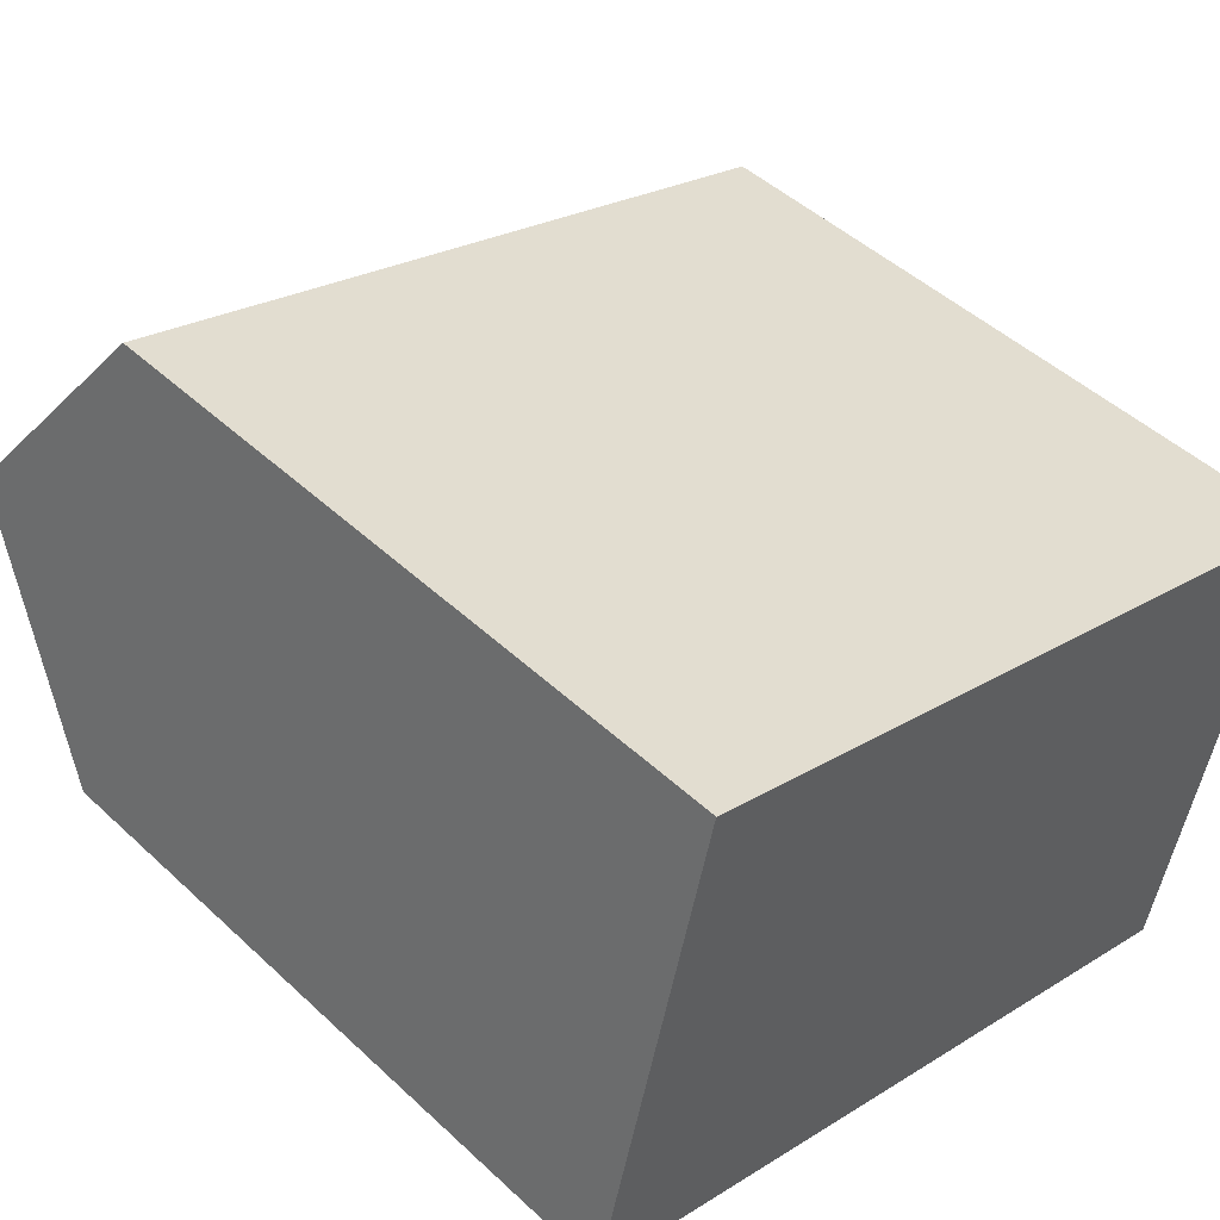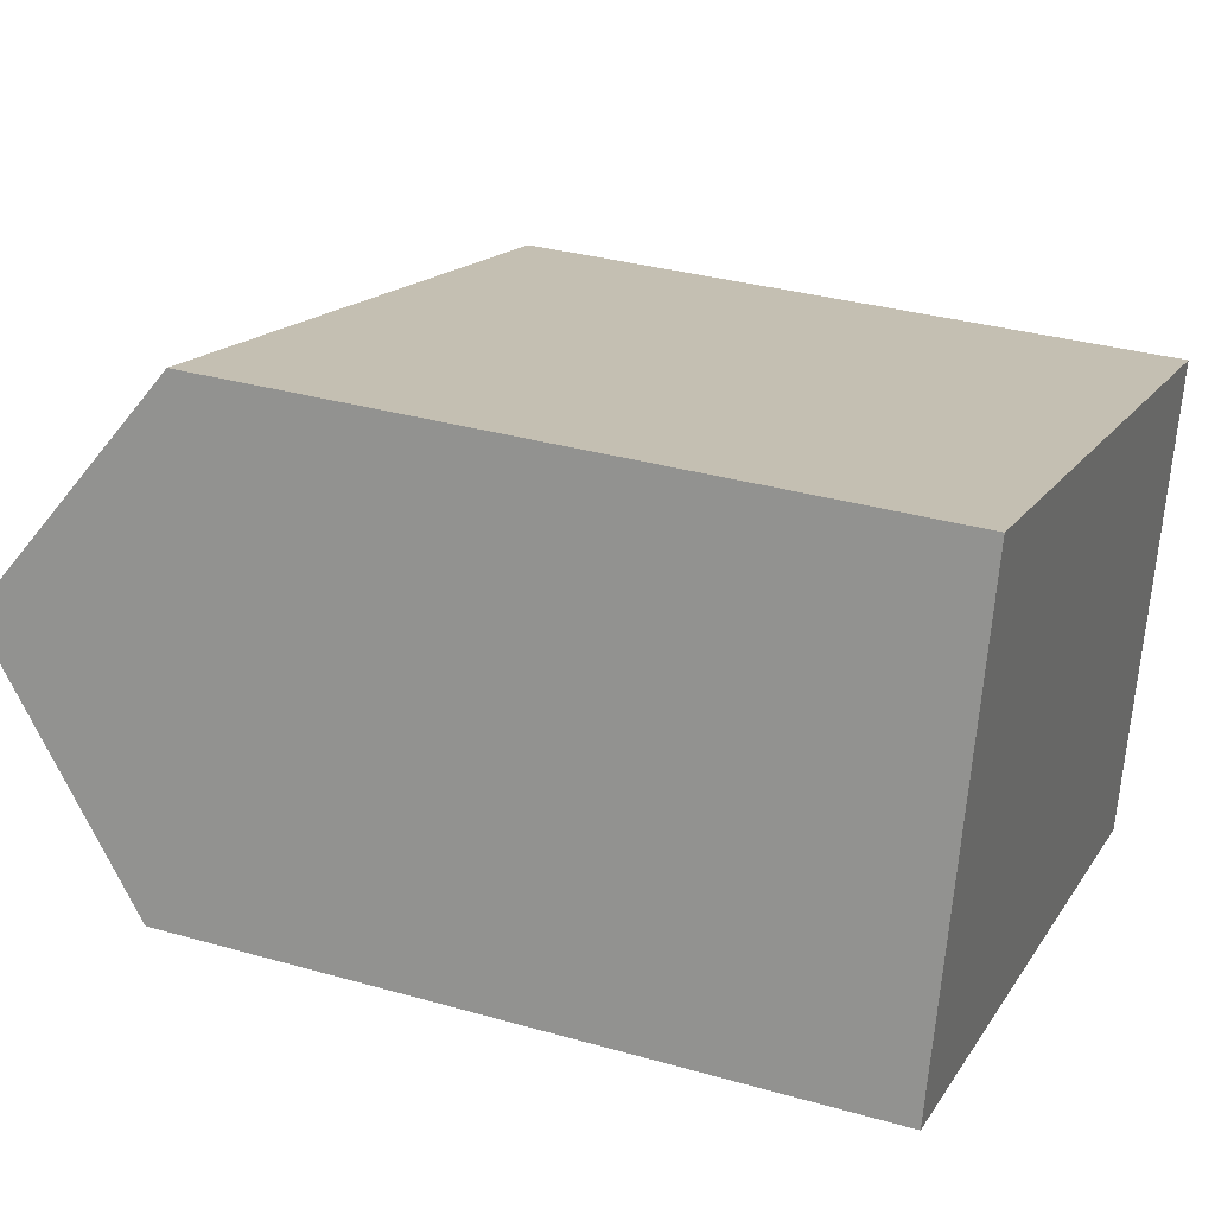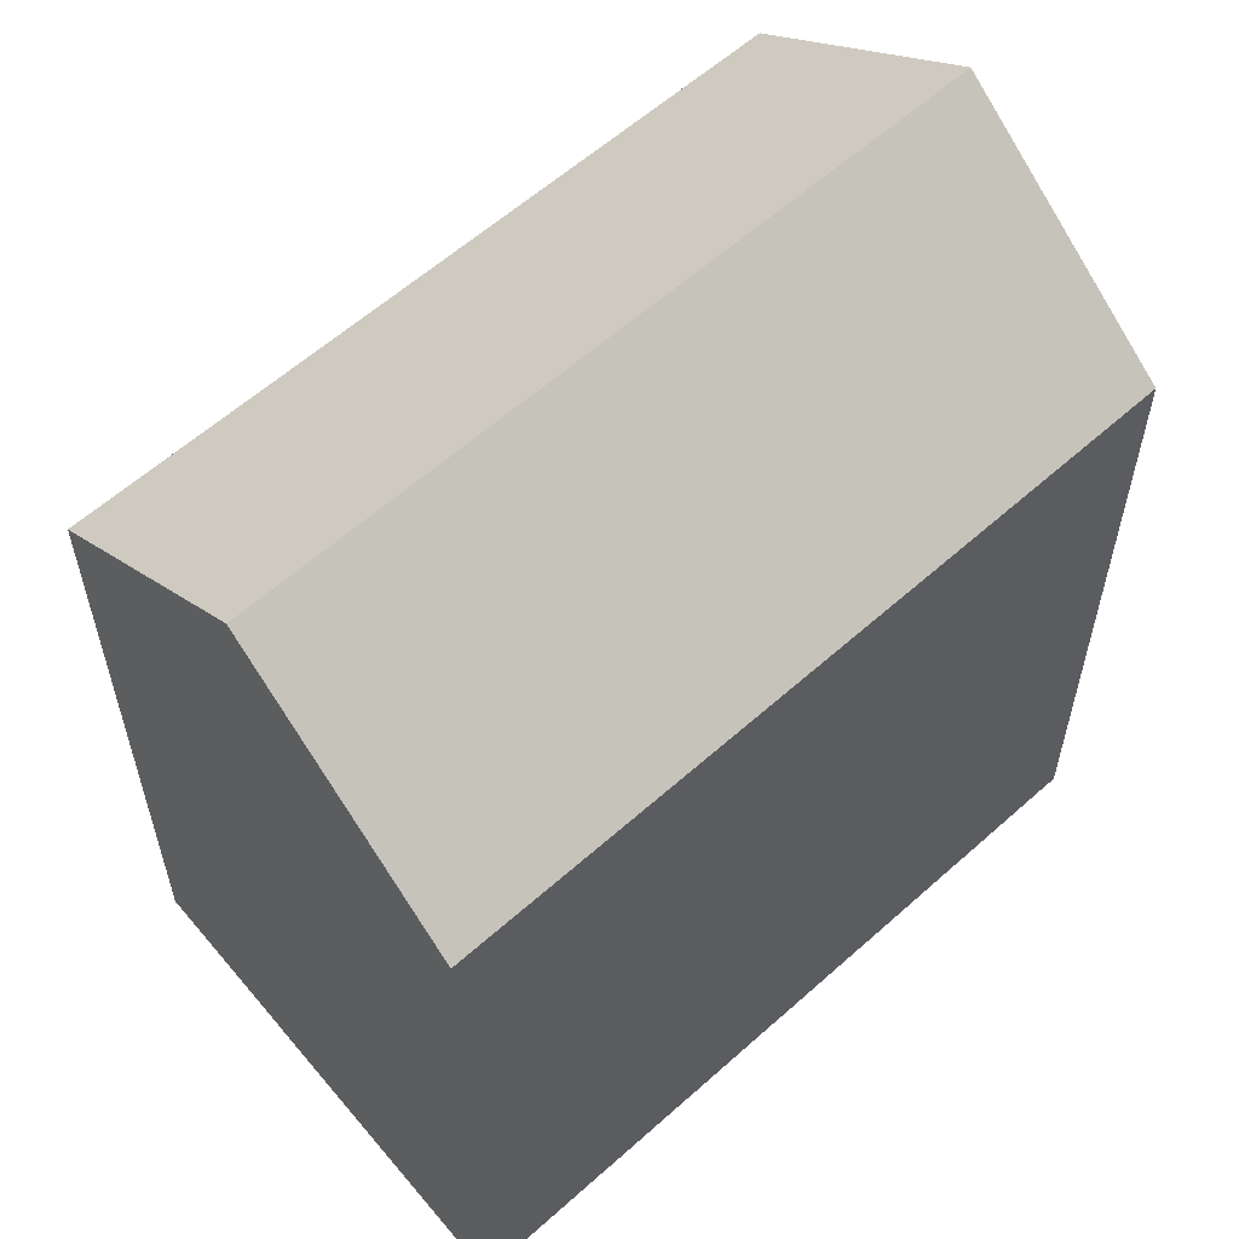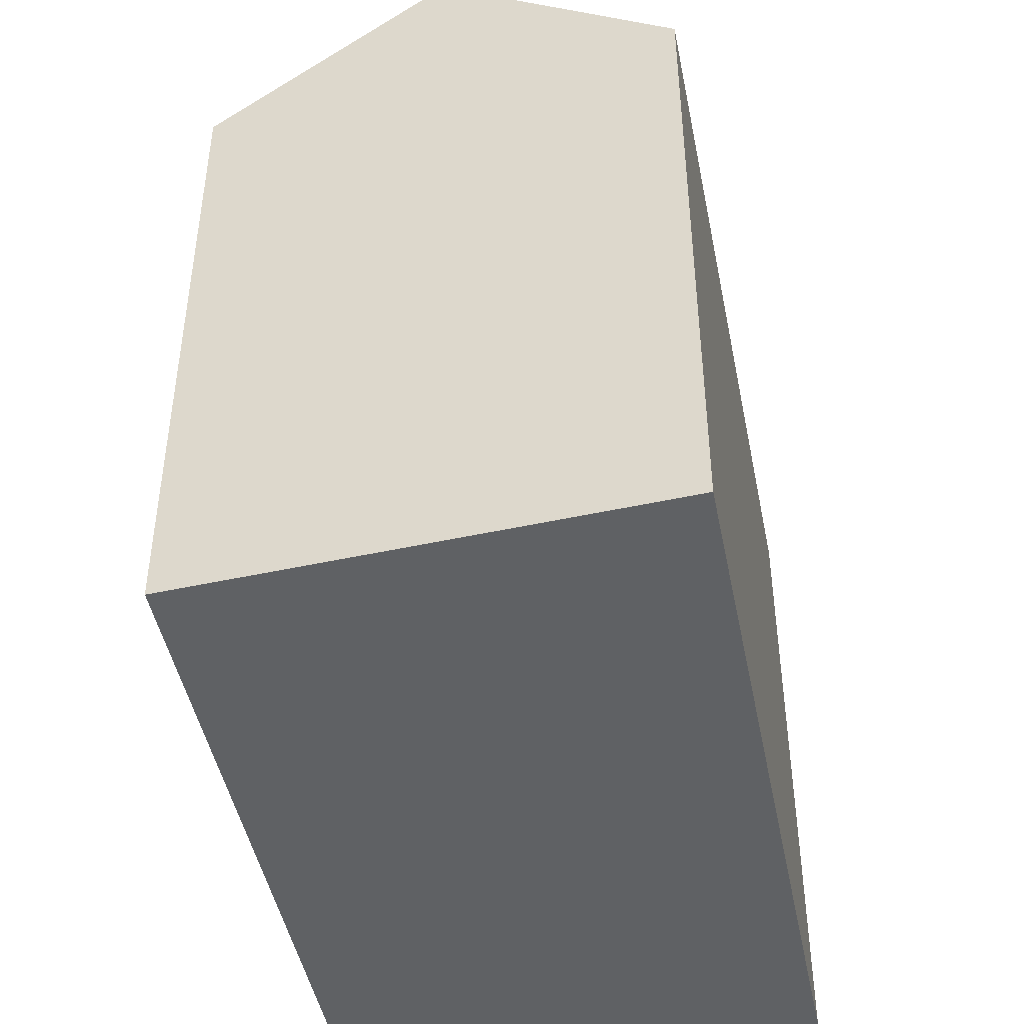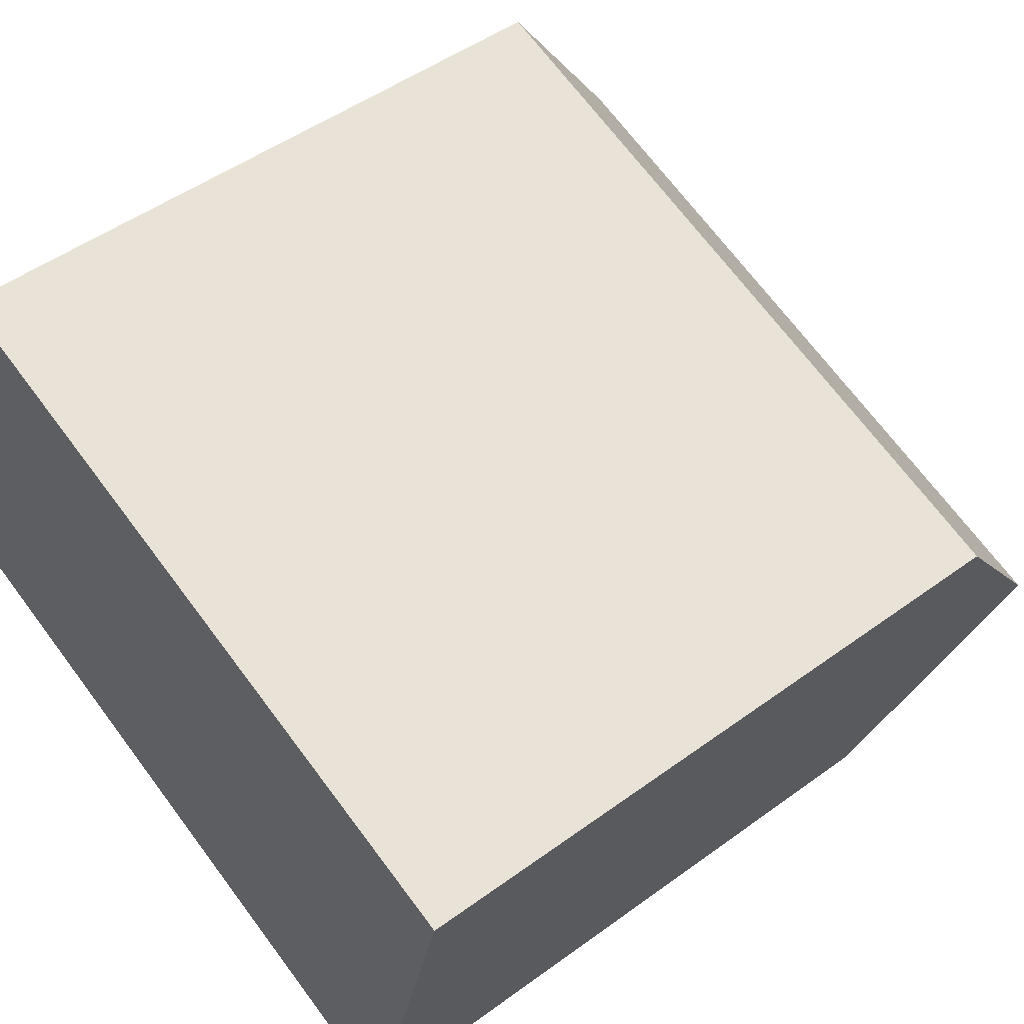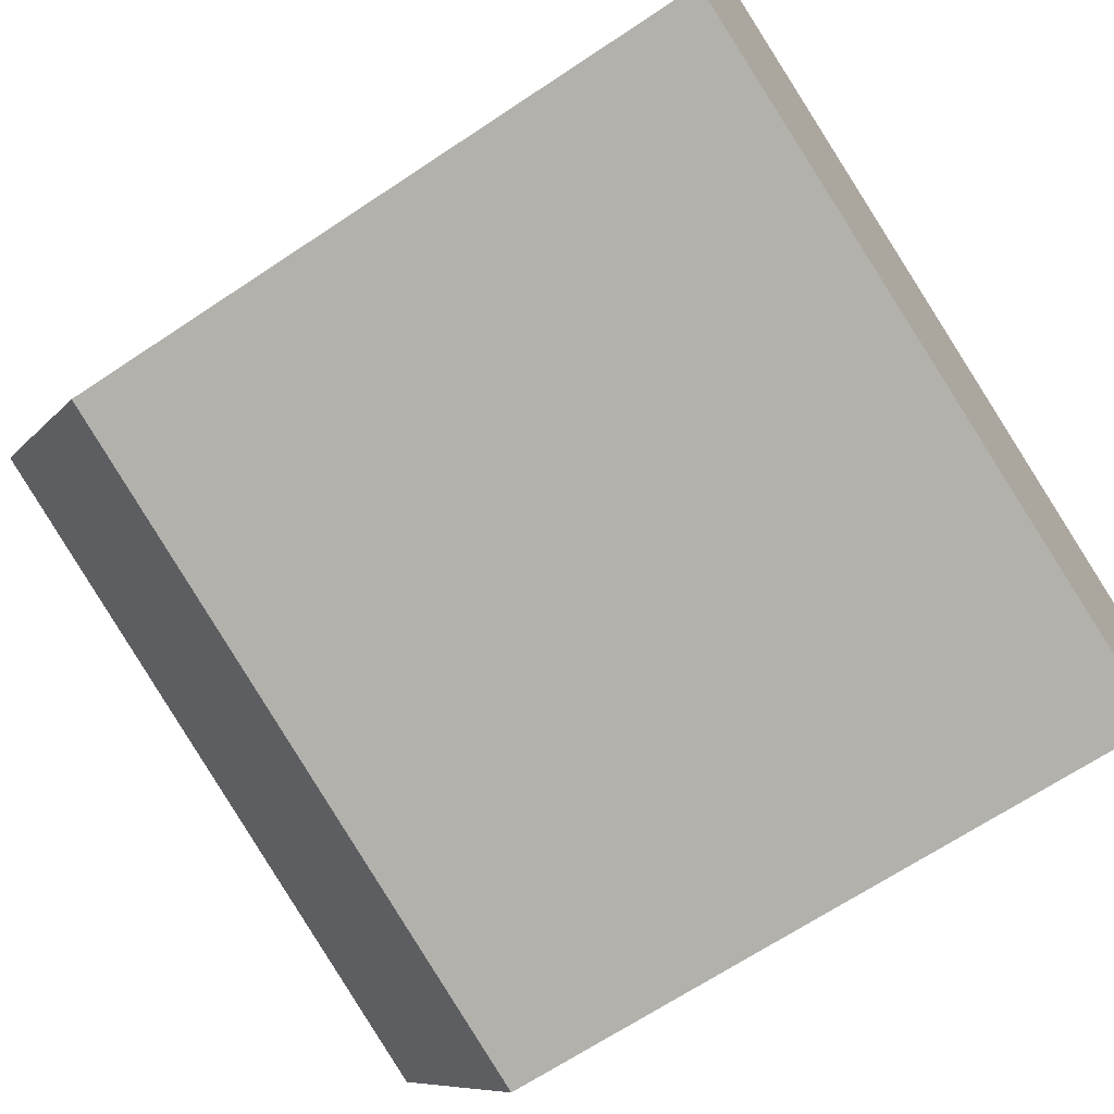
<metadata>
{"format":"obj","ext":"obj","renderer":"f3d","projection":"perspective","resolution":1024,"background":"white","views":[{"elev":47.1,"azim":-43.6,"up":"+Z"},{"elev":32.7,"azim":-68.4,"up":"+Z"},{"elev":59.4,"azim":-25.9,"up":"+Y"},{"elev":-46.3,"azim":117.9,"up":"+Y"},{"elev":49.5,"azim":51.1,"up":"+Z"},{"elev":-67.7,"azim":-56.3,"up":"+Z"}]}
</metadata>
<code>
v  18.45 20.12 0.4802
v  0.0003426 16.04 -0.0005074
v  1.371 20.12 5.6
v  17.07 16.04 -5.121
v  19.82 16.04 6.081
v  2.742 16.04 11.2
v  0 0 0
v  2.742 -6.859e-16 11.2
v  17.07 3.135e-16 -5.12
v  19.82 -3.724e-16 6.082
g defaultobject
f 1 2 3
f 2 1 4
f 5 3 6
f 3 5 1
f 6 7 8
f 7 6 2
f 2 6 3
f 2 9 7
f 9 2 4
f 4 10 9
f 10 4 5
f 5 4 1
f 10 6 8
f 6 10 5
f 7 10 8
f 10 7 9

</code>
